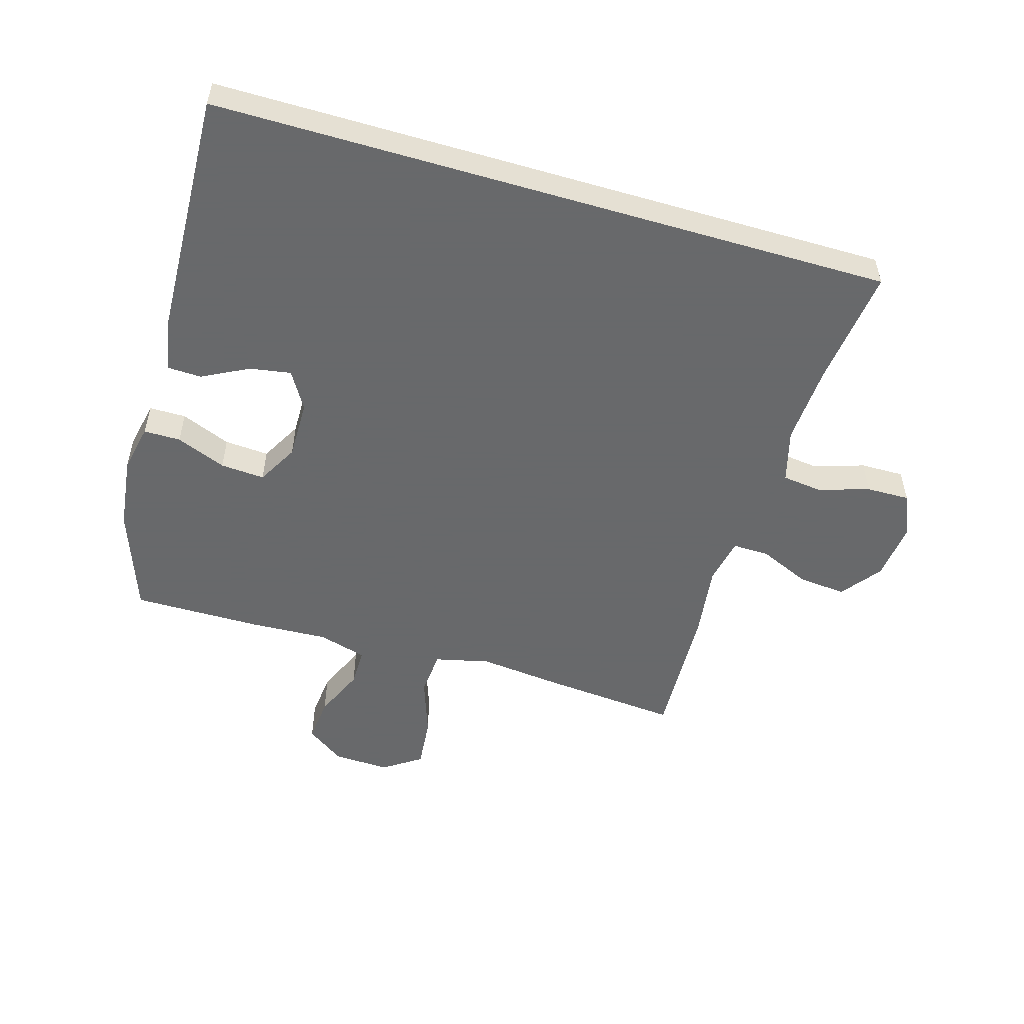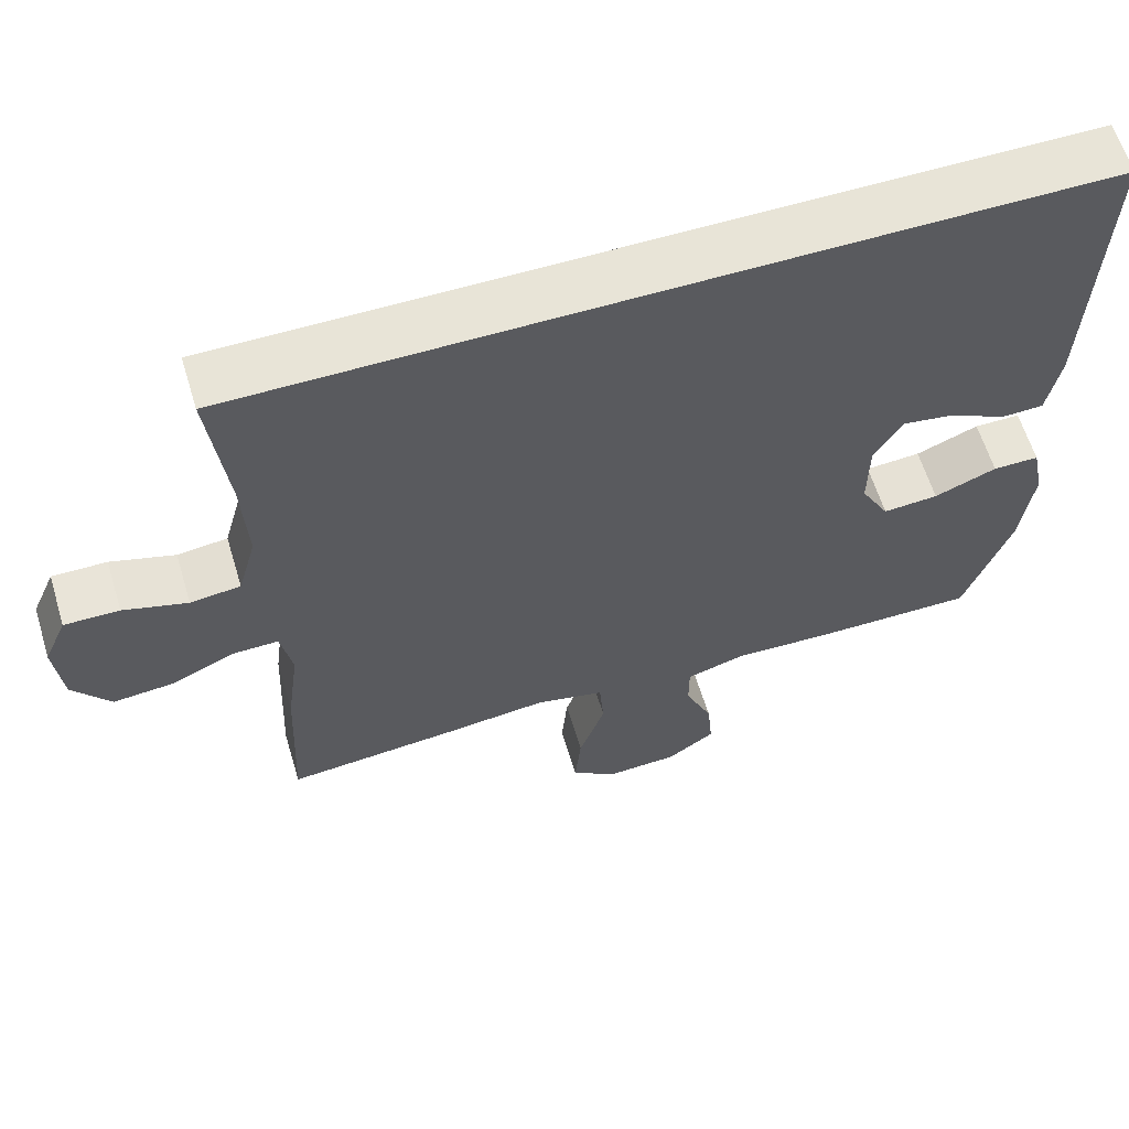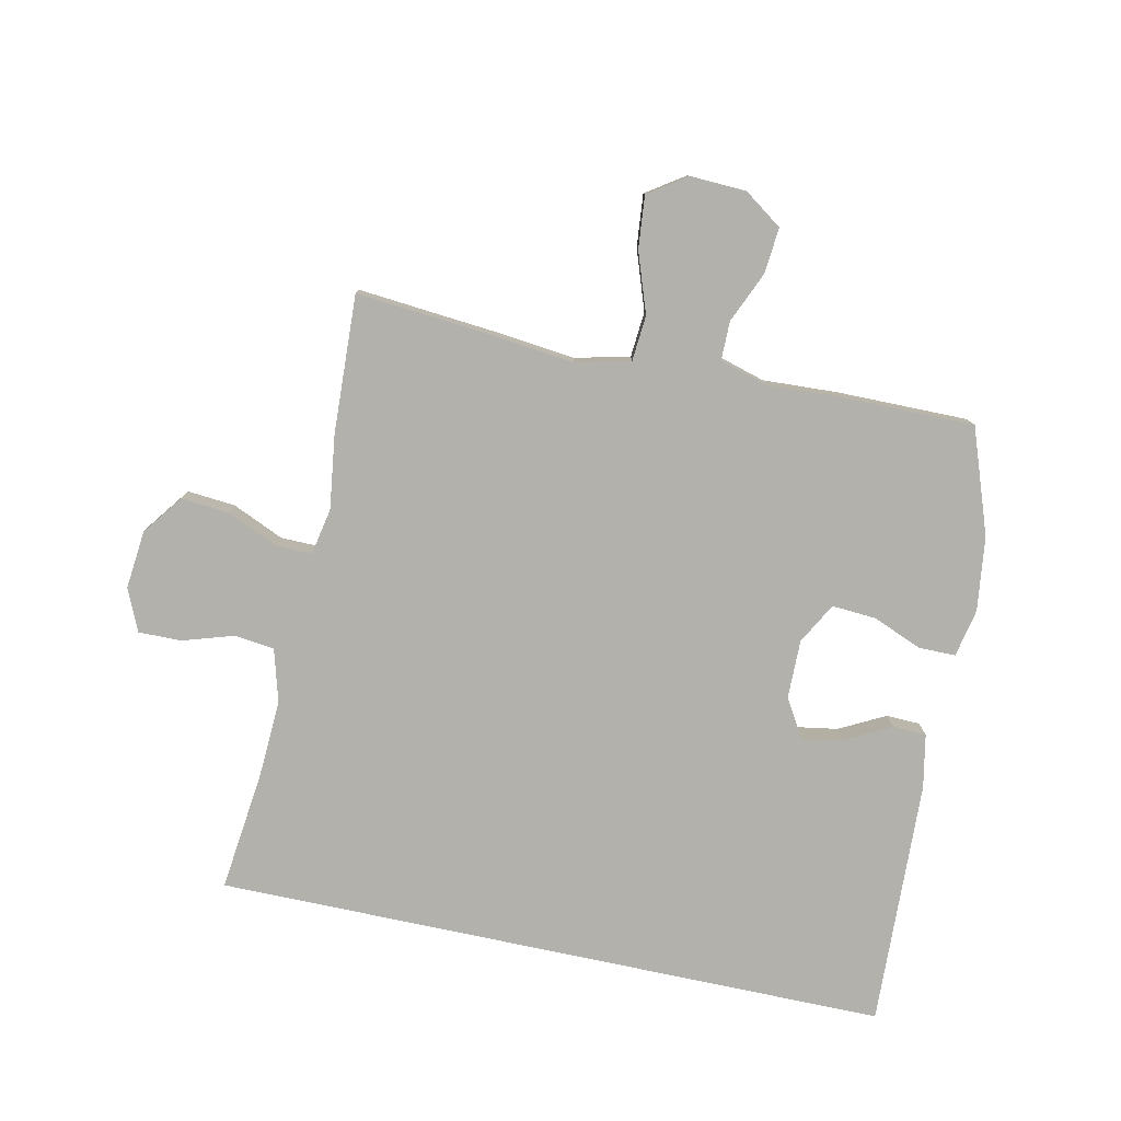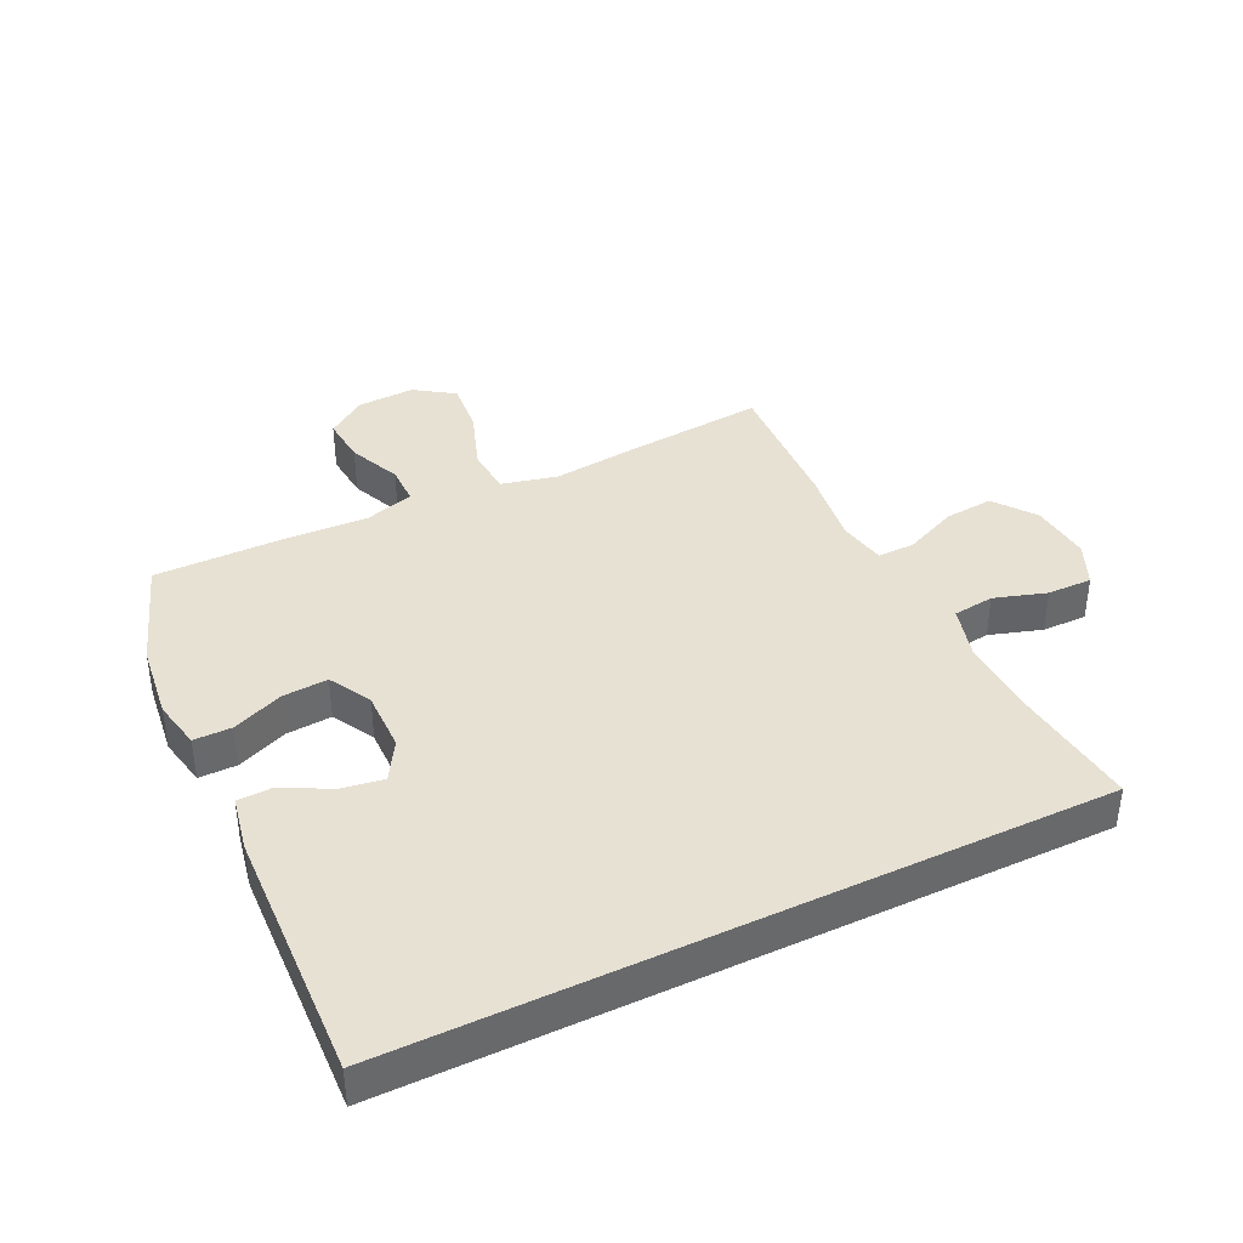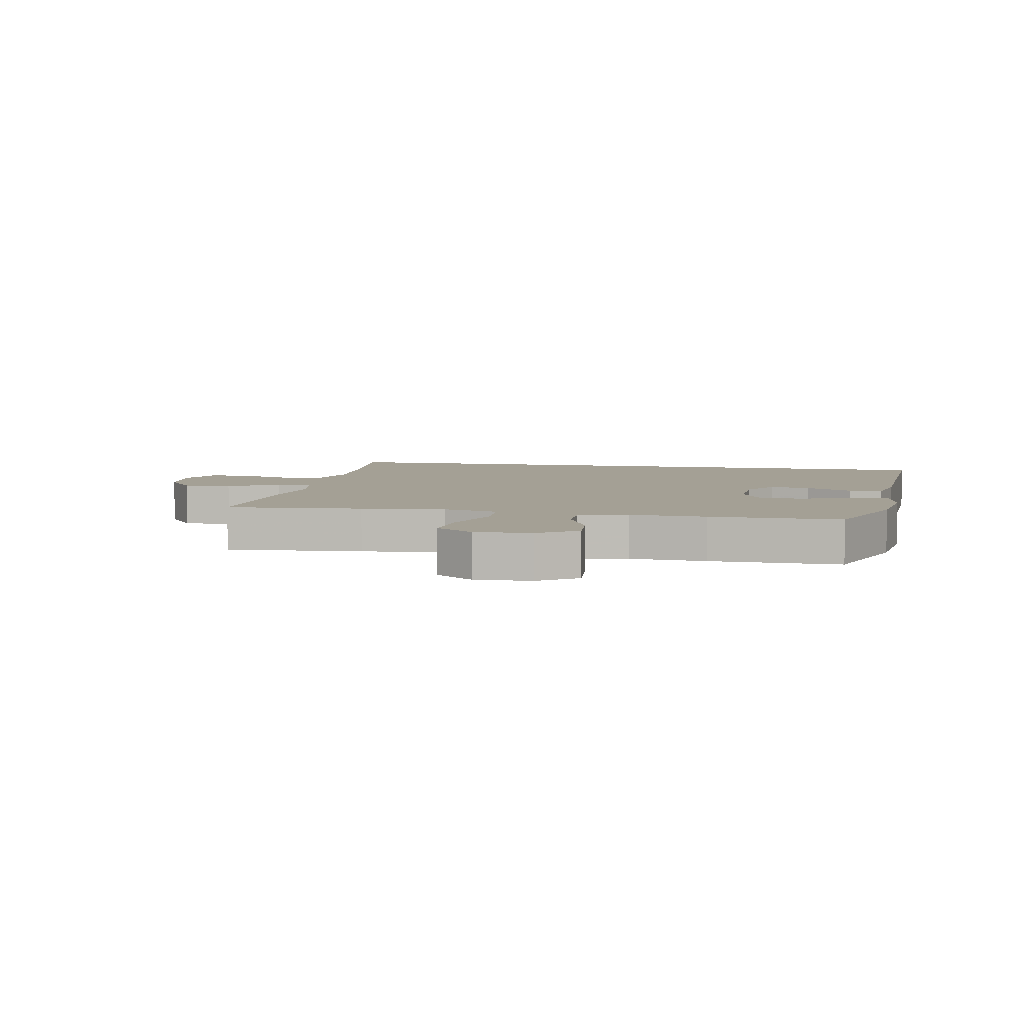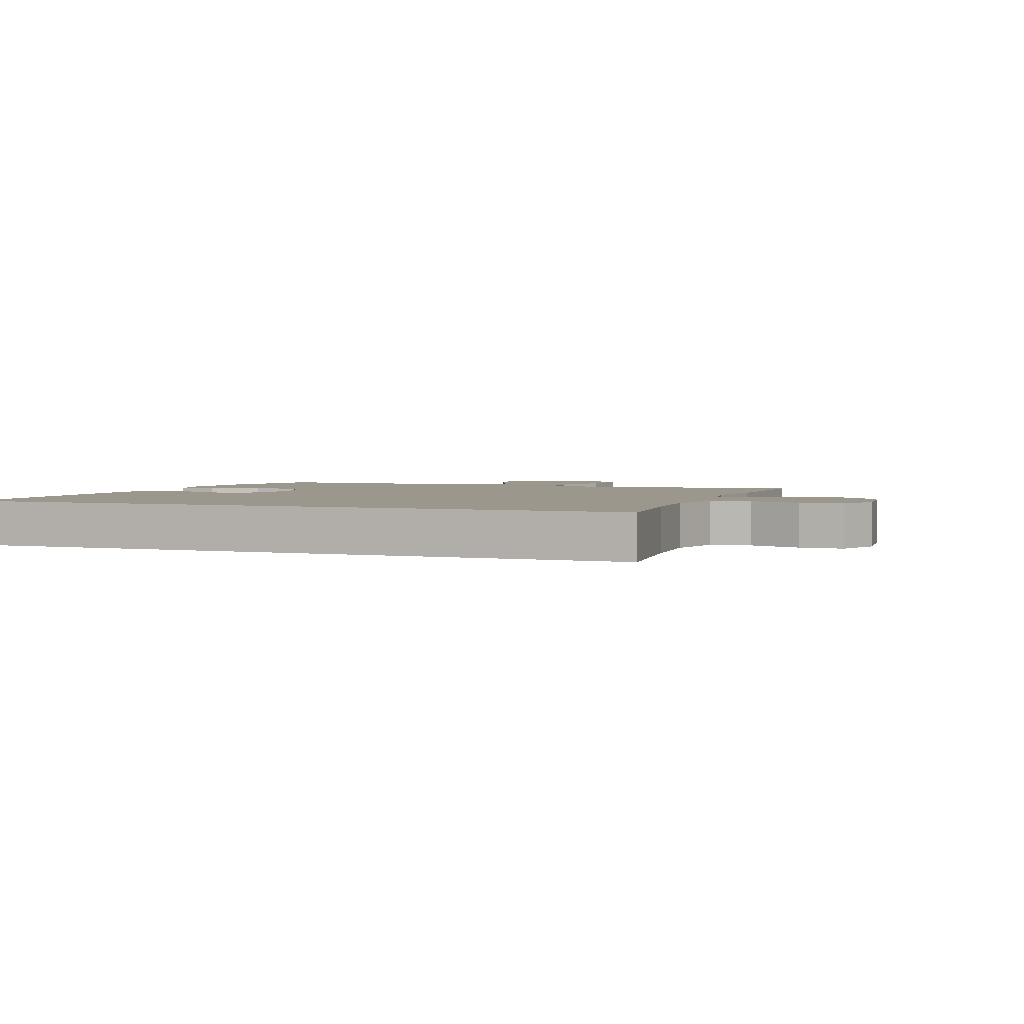
<metadata>
{"format":"obj","ext":"obj","renderer":"f3d","projection":"perspective","resolution":1024,"background":"white","views":[{"elev":-52.6,"azim":-16.5,"up":"+Y"},{"elev":61.3,"azim":163.1,"up":"+Z"},{"elev":-79.1,"azim":168.0,"up":"+Y"},{"elev":39.5,"azim":-25.7,"up":"+Y"},{"elev":5.7,"azim":-168.7,"up":"+Y"},{"elev":2.7,"azim":20.7,"up":"+Y"}]}
</metadata>
<code>
v -0.5 0.07 -0.5
v -0.561 0.07 -0.328
v -0.576 0.07 -0.207
v -0.56 0.07 -0.129
v -0.5 0.07 -0.129
v -0.419 0.07 -0.162
v -0.347 0.07 -0.167
v -0.31 0.07 -0.1
v -0.311 0.07 -0.004
v -0.348 0.07 0.058
v -0.415 0.07 0.047
v -0.49 0.07 0.008
v -0.545 0.07 0.01
v -0.562 0.07 0.098
v -0.578 0.07 0.5
v 0.526 0.07 0.5
v 0.503 0.07 0.305
v 0.496 0.07 0.176
v 0.52 0.07 0.089
v 0.585 0.07 0.081
v 0.668 0.07 0.107
v 0.739 0.07 0.108
v 0.769 0.07 0.039
v 0.759 0.07 -0.057
v 0.71 0.07 -0.122
v 0.632 0.07 -0.115
v 0.548 0.07 -0.078
v 0.489 0.07 -0.077
v 0.474 0.07 -0.153
v 0.49 0.07 -0.274
v 0.5 0.07 -0.5
v 0.278 0.07 -0.48
v 0.142 0.07 -0.465
v 0.053 0.07 -0.486
v 0.047 0.07 -0.56
v 0.081 0.07 -0.658
v 0.089 0.07 -0.743
v 0.027 0.07 -0.785
v -0.065 0.07 -0.781
v -0.127 0.07 -0.737
v -0.12 0.07 -0.662
v -0.084 0.07 -0.579
v -0.084 0.07 -0.516
v -0.163 0.07 -0.493
v -0.287 0.07 -0.499
v -0.5 0 -0.5
v -0.561 0 -0.328
v -0.576 0 -0.207
v -0.56 0 -0.129
v -0.5 0 -0.129
v -0.419 0 -0.162
v -0.347 0 -0.167
v -0.31 0 -0.1
v -0.311 0 -0.004
v -0.348 0 0.058
v -0.415 0 0.047
v -0.49 0 0.008
v -0.545 0 0.01
v -0.562 0 0.098
v -0.578 0 0.5
v 0.526 0 0.5
v 0.503 0 0.305
v 0.496 0 0.176
v 0.52 0 0.089
v 0.585 0 0.081
v 0.668 0 0.107
v 0.739 0 0.108
v 0.769 0 0.039
v 0.759 0 -0.057
v 0.71 0 -0.122
v 0.632 0 -0.115
v 0.548 0 -0.078
v 0.489 0 -0.077
v 0.474 0 -0.153
v 0.49 0 -0.274
v 0.5 0 -0.5
v 0.278 0 -0.48
v 0.142 0 -0.465
v 0.053 0 -0.486
v 0.047 0 -0.56
v 0.081 0 -0.658
v 0.089 0 -0.743
v 0.027 0 -0.785
v -0.065 0 -0.781
v -0.127 0 -0.737
v -0.12 0 -0.662
v -0.084 0 -0.579
v -0.084 0 -0.516
v -0.163 0 -0.493
v -0.287 0 -0.499
f 4 5 6
f 3 4 6
f 2 3 6
f 1 2 6
f 45 1 6
f 44 45 6
f 43 44 6 7
f 40 41 42
f 39 40 42
f 38 39 42
f 37 38 42
f 36 37 42
f 35 36 42
f 34 35 42 43
f 43 7 8
f 34 43 8
f 33 34 8
f 33 8 9
f 32 33 9
f 31 32 9
f 30 31 9
f 29 30 9
f 25 26 27
f 24 25 27
f 23 24 27
f 22 23 27
f 21 22 27
f 20 21 27
f 19 20 27 28
f 29 9 10
f 28 29 10
f 19 28 10
f 18 19 10
f 15 16 17
f 13 14 15
f 12 13 15
f 11 12 15
f 10 11 15 17
f 10 17 18
f 51 50 49
f 51 49 48
f 51 48 47
f 51 47 46
f 51 46 90
f 51 90 89
f 52 51 89 88
f 87 86 85
f 87 85 84
f 87 84 83
f 87 83 82
f 87 82 81
f 87 81 80
f 88 87 80 79
f 53 52 88
f 53 88 79
f 53 79 78
f 54 53 78
f 54 78 77
f 54 77 76
f 54 76 75
f 54 75 74
f 72 71 70
f 72 70 69
f 72 69 68
f 72 68 67
f 72 67 66
f 72 66 65
f 73 72 65 64
f 55 54 74
f 55 74 73
f 55 73 64
f 55 64 63
f 62 61 60
f 60 59 58
f 60 58 57
f 60 57 56
f 62 60 56 55
f 63 62 55
f 1 46 47 2
f 2 47 48 3
f 3 48 49 4
f 4 49 50 5
f 5 50 51 6
f 6 51 52 7
f 7 52 53 8
f 8 53 54 9
f 9 54 55 10
f 10 55 56 11
f 11 56 57 12
f 12 57 58 13
f 13 58 59 14
f 14 59 60 15
f 15 60 61 16
f 16 61 62 17
f 17 62 63 18
f 18 63 64 19
f 19 64 65 20
f 20 65 66 21
f 21 66 67 22
f 22 67 68 23
f 23 68 69 24
f 24 69 70 25
f 25 70 71 26
f 26 71 72 27
f 27 72 73 28
f 28 73 74 29
f 29 74 75 30
f 30 75 76 31
f 31 76 77 32
f 32 77 78 33
f 33 78 79 34
f 34 79 80 35
f 35 80 81 36
f 36 81 82 37
f 37 82 83 38
f 38 83 84 39
f 39 84 85 40
f 40 85 86 41
f 41 86 87 42
f 42 87 88 43
f 43 88 89 44
f 44 89 90 45
f 45 90 46 1

</code>
